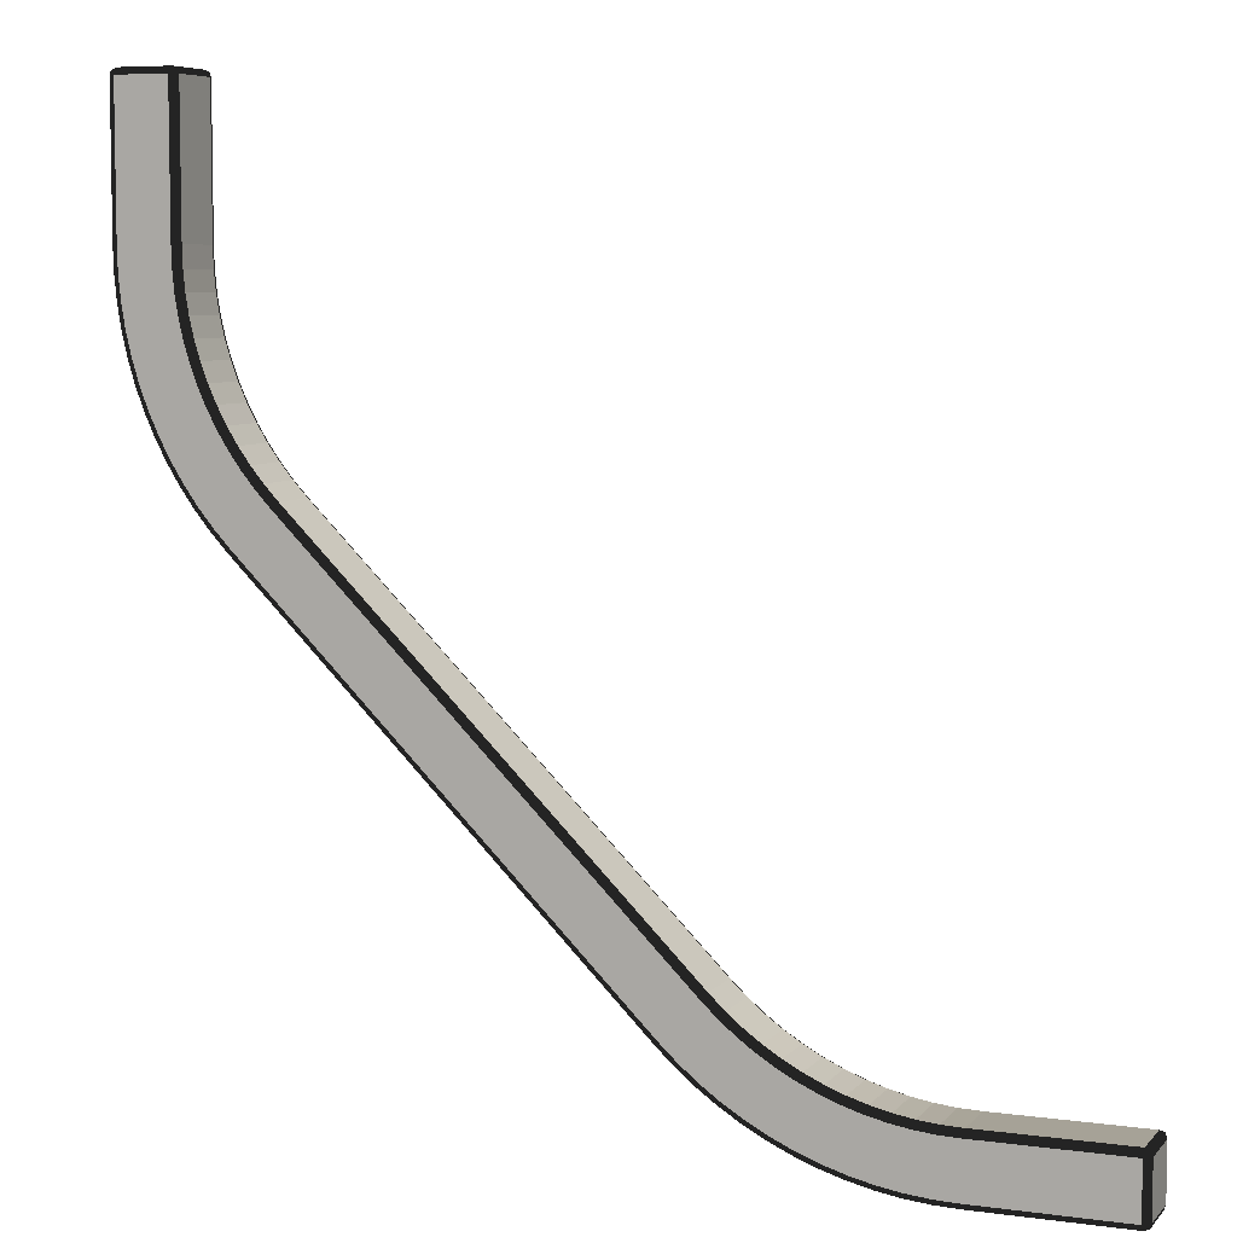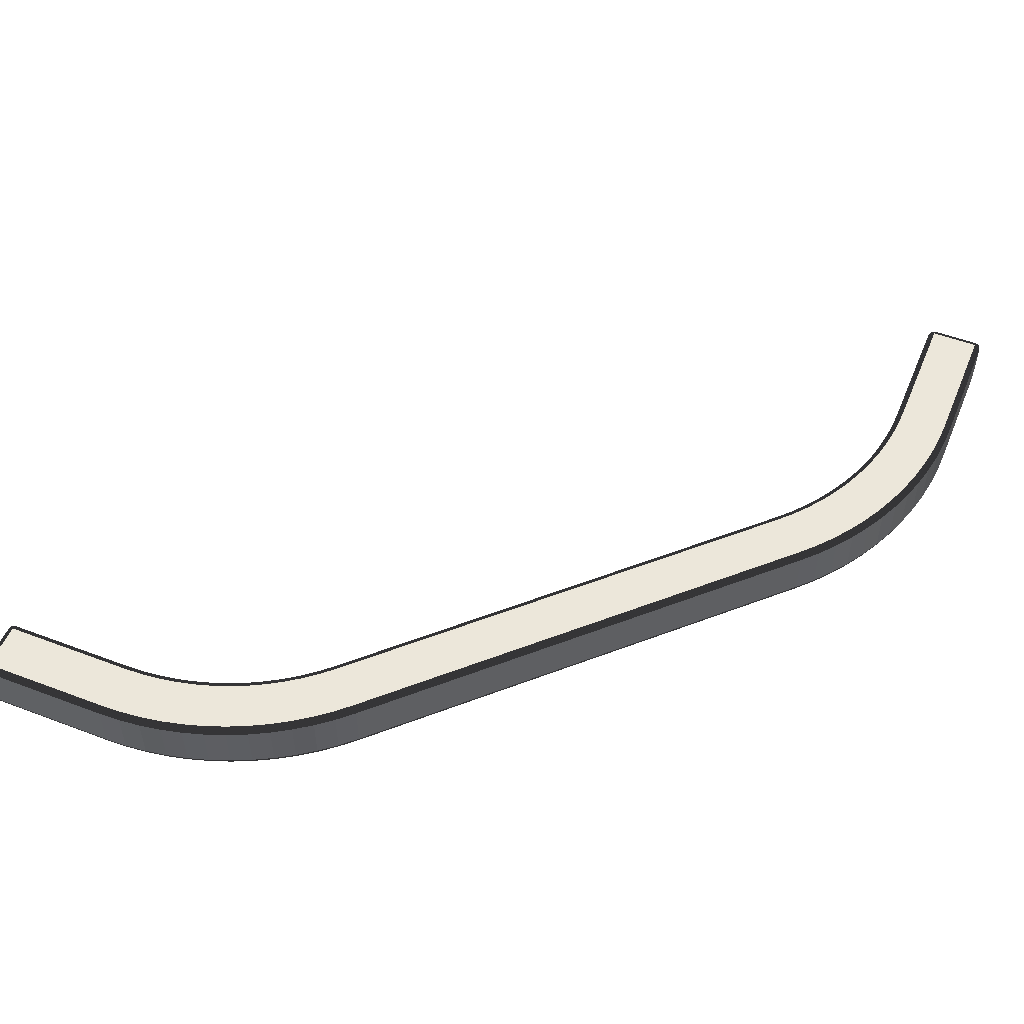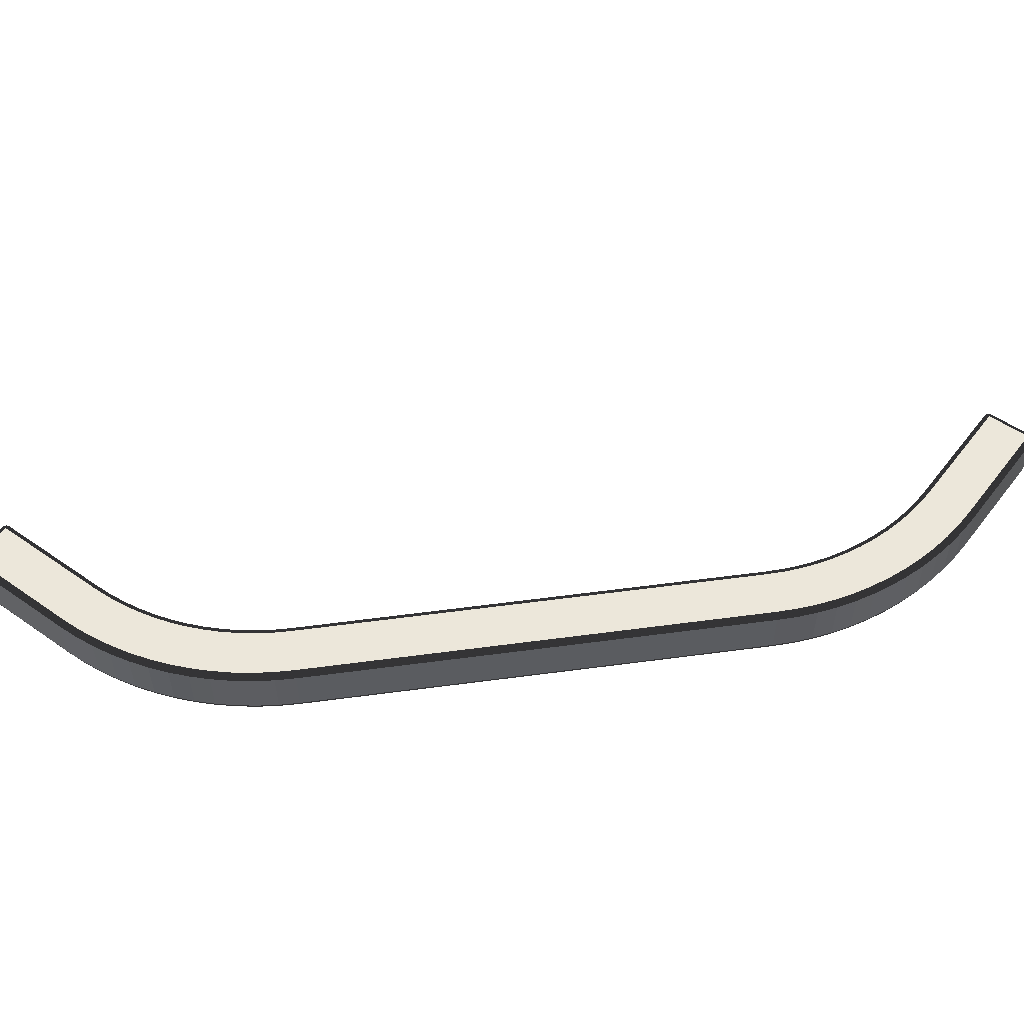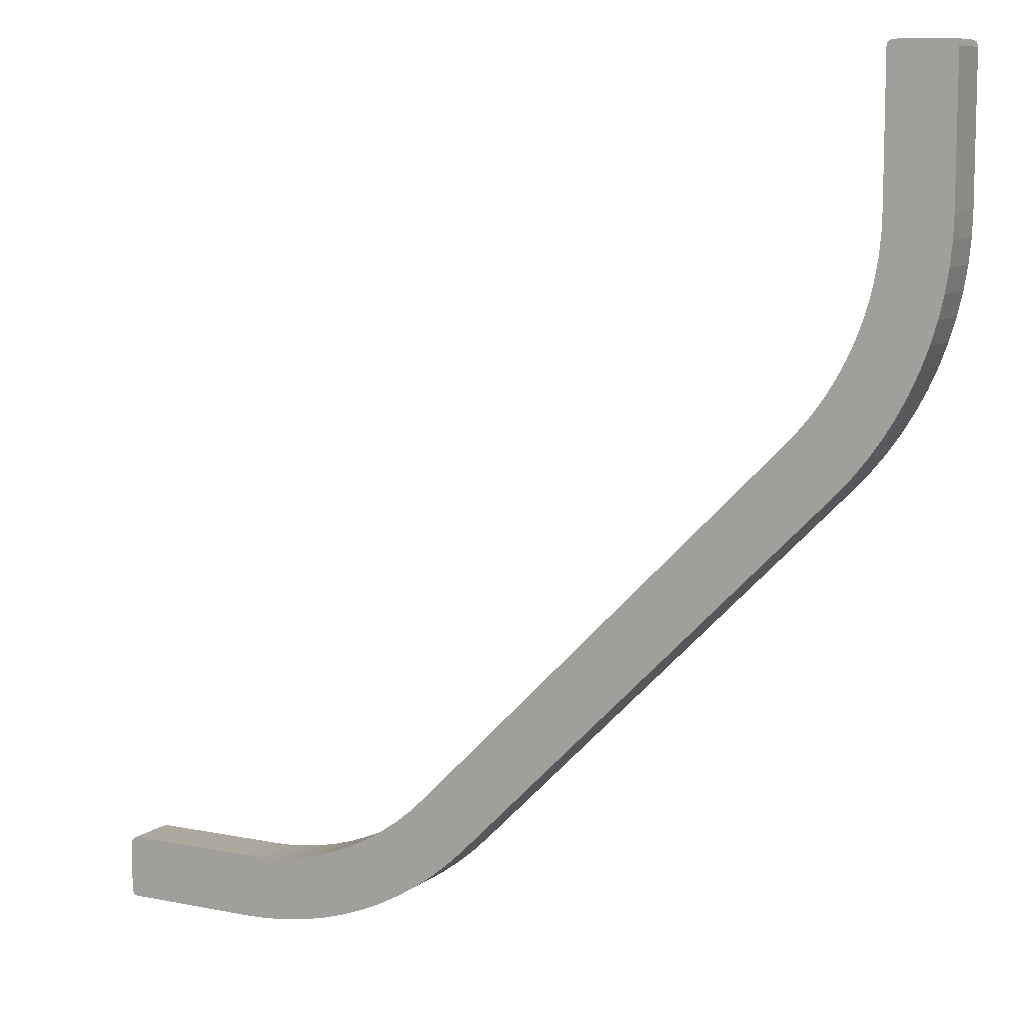
<metadata>
{"format":"obj","ext":"obj","renderer":"f3d","projection":"perspective","resolution":1024,"background":"white","views":[{"elev":6.5,"azim":-158.0,"up":"+Z"},{"elev":51.5,"azim":112.4,"up":"+Y"},{"elev":53.3,"azim":126.8,"up":"+Y"},{"elev":9.1,"azim":28.3,"up":"+Z"}]}
</metadata>
<code>
v  -111.1 8.703 -119.5
v  -111.1 -8.703 -119.5
v  -104.2 -8.703 -119.2
v  -104.2 8.703 -119.2
v  119.2 8.703 104.2
v  119.2 -8.703 104.2
v  119.5 -8.703 111.1
v  119.5 8.703 111.1
v  119.5 -8.703 158.6
v  119.5 8.703 158.6
v  89.66 8.703 39.18
v  89.66 -8.703 39.18
v  94.4 -8.703 44.23
v  94.4 8.703 44.23
v  98.59 -8.703 49.34
v  98.59 8.703 49.34
v  102.4 -8.703 54.71
v  102.4 8.703 54.71
v  105.9 -8.703 60.32
v  105.9 8.703 60.32
v  109 -8.703 66.15
v  109 8.703 66.15
v  111.8 -8.703 72.17
v  111.8 8.703 72.17
v  114.1 -8.703 78.35
v  114.1 8.703 78.35
v  116 -8.703 84.67
v  116 8.703 84.67
v  117.5 -8.703 91.11
v  117.5 8.703 91.11
v  118.6 -8.703 97.63
v  118.6 8.703 97.63
v  -39.18 8.703 -89.66
v  -39.18 -8.703 -89.66
v  -44.23 8.703 -94.4
v  -44.23 -8.703 -94.4
v  -49.34 8.703 -98.59
v  -49.34 -8.703 -98.59
v  -54.71 8.703 -102.4
v  -54.71 -8.703 -102.4
v  -60.32 8.703 -105.9
v  -60.32 -8.703 -105.9
v  -66.15 8.703 -109
v  -66.15 -8.703 -109
v  -72.17 8.703 -111.8
v  -72.17 -8.703 -111.8
v  -78.35 8.703 -114.1
v  -78.35 -8.703 -114.1
v  -84.67 8.703 -116
v  -84.67 -8.703 -116
v  -91.11 8.703 -117.5
v  -91.11 -8.703 -117.5
v  -97.63 8.703 -118.6
v  -97.63 -8.703 -118.6
v  -158.6 8.703 -119.5
v  -158.6 -8.703 -119.5
v  -110.8 8.703 -141.5
v  -102.8 8.703 -141.2
v  -102.8 -8.703 -141.2
v  -110.8 -8.703 -141.5
v  141.2 8.703 102.8
v  141.5 8.703 110.8
v  141.5 -8.703 110.8
v  141.2 -8.703 102.8
v  141.5 8.703 158.6
v  141.5 -8.703 158.6
v  105.5 8.703 23.84
v  111 8.703 29.69
v  111 -8.703 29.69
v  105.5 -8.703 23.84
v  116.1 8.703 35.91
v  116.1 -8.703 35.91
v  120.8 8.703 42.46
v  120.8 -8.703 42.46
v  125 8.703 49.29
v  125 -8.703 49.29
v  128.8 8.703 56.4
v  128.8 -8.703 56.4
v  132.1 8.703 63.73
v  132.1 -8.703 63.73
v  135 8.703 71.26
v  135 -8.703 71.26
v  137.3 8.703 78.97
v  137.3 -8.703 78.97
v  139.1 8.703 86.81
v  139.1 -8.703 86.81
v  140.5 8.703 94.75
v  140.5 -8.703 94.75
v  -23.84 8.703 -105.5
v  -23.84 -8.703 -105.5
v  -29.69 8.703 -111
v  -29.69 -8.703 -111
v  -35.91 8.703 -116.1
v  -35.91 -8.703 -116.1
v  -42.46 8.703 -120.8
v  -42.46 -8.703 -120.8
v  -49.3 8.703 -125
v  -49.3 -8.703 -125
v  -56.39 8.703 -128.8
v  -56.39 -8.703 -128.8
v  -63.73 8.703 -132.1
v  -63.73 -8.703 -132.1
v  -71.26 8.703 -135
v  -71.26 -8.703 -135
v  -78.97 8.703 -137.3
v  -78.97 -8.703 -137.3
v  -86.81 8.703 -139.1
v  -86.81 -8.703 -139.1
v  -94.75 8.703 -140.5
v  -94.75 -8.703 -140.5
v  -158.6 8.703 -141.5
v  -158.6 -8.703 -141.5
v  -104.1 10.94 -121.5
v  -102.9 10.94 -139
v  -110.8 10.94 -139.3
v  -111.1 10.94 -121.7
v  -104.1 -10.93 -121.5
v  -111.1 -10.93 -121.7
v  -110.8 -10.93 -139.3
v  -102.9 -10.93 -139
v  121.5 10.93 104.1
v  121.7 10.93 111.1
v  139.3 10.93 110.8
v  139 10.93 102.9
v  121.5 -10.94 104.1
v  139 -10.94 102.9
v  139.3 -10.94 110.8
v  121.7 -10.94 111.1
v  121.7 10.93 158.6
v  139.3 10.93 158.6
v  139.3 -10.94 158.6
v  121.7 -10.94 158.6
v  121.7 -8.703 160.8
v  139.3 -8.703 160.8
v  139.3 8.703 160.8
v  121.7 8.703 160.8
v  96.08 10.93 42.76
v  109.3 10.93 31.16
v  103.9 10.93 25.39
v  91.26 10.93 37.62
v  96.08 -10.94 42.76
v  91.26 -10.94 37.62
v  103.9 -10.93 25.39
v  109.3 -10.93 31.16
v  100.4 10.93 47.98
v  114.3 10.93 37.27
v  114.3 -10.94 37.27
v  100.4 -10.94 47.98
v  104.3 10.93 53.47
v  118.9 10.93 43.7
v  118.9 -10.94 43.7
v  104.3 -10.94 53.47
v  107.9 10.93 59.2
v  123.1 10.93 50.41
v  123.1 -10.94 50.41
v  107.9 -10.94 59.2
v  111 10.93 65.16
v  126.8 10.93 57.38
v  126.8 -10.94 57.38
v  111 -10.94 65.16
v  113.8 10.93 71.31
v  130.1 10.93 64.58
v  130.1 -10.94 64.58
v  113.8 -10.94 71.31
v  116.2 10.93 77.63
v  132.9 10.93 71.98
v  132.9 -10.94 71.98
v  116.2 -10.94 77.63
v  118.2 10.93 84.1
v  135.2 10.93 79.54
v  135.2 -10.94 79.54
v  118.2 -10.94 84.1
v  119.7 10.93 90.67
v  137 10.93 87.24
v  137 -10.94 87.24
v  119.7 -10.94 90.67
v  120.8 10.93 97.34
v  138.2 10.93 95.04
v  138.2 -10.94 95.04
v  120.8 -10.94 97.34
v  -25.39 10.94 -103.9
v  -37.62 10.94 -91.26
v  -37.62 -10.93 -91.26
v  -25.39 -10.93 -103.9
v  -42.76 10.94 -96.08
v  -31.16 10.94 -109.3
v  -42.76 -10.93 -96.08
v  -31.16 -10.93 -109.3
v  -37.27 10.94 -114.3
v  -47.98 10.94 -100.4
v  -47.98 -10.93 -100.4
v  -37.27 -10.93 -114.3
v  -43.7 10.94 -118.9
v  -53.47 10.94 -104.3
v  -53.47 -10.93 -104.3
v  -43.7 -10.93 -118.9
v  -50.41 10.94 -123.1
v  -59.2 10.94 -107.9
v  -59.2 -10.93 -107.9
v  -50.41 -10.93 -123.1
v  -57.38 10.94 -126.8
v  -65.16 10.94 -111
v  -65.16 -10.93 -111
v  -57.38 -10.93 -126.8
v  -64.58 10.94 -130.1
v  -71.31 10.94 -113.8
v  -71.31 -10.93 -113.8
v  -64.58 -10.93 -130.1
v  -71.98 10.94 -132.9
v  -77.63 10.94 -116.2
v  -77.63 -10.93 -116.2
v  -71.98 -10.93 -132.9
v  -79.55 10.94 -135.2
v  -84.1 10.94 -118.2
v  -84.1 -10.93 -118.2
v  -79.55 -10.93 -135.2
v  -87.24 10.94 -137
v  -90.67 10.94 -119.7
v  -90.67 -10.93 -119.7
v  -87.24 -10.93 -137
v  -95.04 10.94 -138.2
v  -97.34 10.94 -120.8
v  -97.34 -10.93 -120.8
v  -95.04 -10.93 -138.2
v  -158.6 10.94 -139.3
v  -158.6 10.94 -121.7
v  -160.8 8.703 -121.7
v  -160.8 8.703 -139.3
v  -160.8 -8.703 -139.3
v  -160.8 -8.703 -121.7
v  -158.6 -10.93 -121.7
v  -158.6 -10.93 -139.3
v  120 8.703 160.3
v  120.3 10.1 160
v  120 10.38 158.6
v  120 -10.38 158.6
v  120.3 -10.1 160
v  120 -8.703 160.3
v  -158.6 10.38 -120
v  -160 10.1 -120.3
v  -160.3 8.703 -120
v  -160.3 -8.703 -120
v  -160 -10.1 -120.3
v  -158.6 -10.38 -120
v  141 10.38 158.6
v  140.7 10.1 160
v  141 8.703 160.3
v  141 -8.703 160.3
v  140.7 -10.1 160
v  141 -10.38 158.6
v  -158.6 -10.38 -141
v  -160 -10.1 -140.7
v  -160.3 -8.703 -141
v  -160.3 8.703 -141
v  -160 10.1 -140.7
v  -158.6 10.38 -141
v  121.7 10.38 160.3
v  139.3 10.38 160.3
v  121.7 -10.38 160.3
v  139.3 -10.38 160.3
v  -160.3 10.38 -121.7
v  -160.3 10.38 -139.3
v  -160.3 -10.38 -121.7
v  -160.3 -10.38 -139.3
v  -104.2 10.38 -119.8
v  -111.1 10.38 -120
v  -111.1 -10.38 -120
v  -104.2 -10.38 -119.8
v  120 10.38 111.1
v  119.8 10.38 104.2
v  119.8 -10.38 104.2
v  120 -10.38 111.1
v  94.82 10.38 43.86
v  90.06 10.38 38.79
v  90.06 -10.38 38.79
v  94.82 -10.38 43.86
v  99.03 10.38 49
v  99.03 -10.38 49
v  102.9 10.38 54.4
v  102.9 -10.38 54.4
v  106.4 10.38 60.04
v  106.4 -10.38 60.04
v  109.5 10.38 65.9
v  109.5 -10.38 65.9
v  112.3 10.38 71.95
v  112.3 -10.38 71.95
v  114.6 10.38 78.17
v  114.6 -10.38 78.17
v  116.6 10.38 84.53
v  116.6 -10.38 84.53
v  118.1 10.38 91
v  118.1 -10.38 91
v  119.1 10.38 97.56
v  119.1 -10.38 97.56
v  -38.79 10.38 -90.06
v  -38.79 -10.38 -90.06
v  -43.86 10.38 -94.82
v  -43.86 -10.38 -94.82
v  -49 10.38 -99.04
v  -49 -10.38 -99.04
v  -54.4 10.38 -102.9
v  -54.4 -10.38 -102.9
v  -60.04 10.38 -106.4
v  -60.04 -10.38 -106.4
v  -65.9 10.38 -109.5
v  -65.9 -10.38 -109.5
v  -71.95 10.38 -112.3
v  -71.95 -10.38 -112.3
v  -78.17 10.38 -114.6
v  -78.17 -10.38 -114.6
v  -84.53 10.38 -116.6
v  -84.53 -10.38 -116.6
v  -91 10.38 -118.1
v  -91 -10.38 -118.1
v  -97.56 10.38 -119.1
v  -97.56 -10.38 -119.1
v  -110.8 10.38 -141
v  -102.8 10.38 -140.7
v  -102.8 -10.38 -140.7
v  -110.8 -10.38 -141
v  140.7 10.38 102.8
v  141 10.38 110.8
v  141 -10.38 110.8
v  140.7 -10.38 102.8
v  105.1 10.38 24.23
v  110.6 10.38 30.06
v  110.6 -10.38 30.06
v  105.1 -10.38 24.23
v  115.6 10.38 36.25
v  115.6 -10.38 36.25
v  120.3 10.38 42.77
v  120.3 -10.38 42.77
v  124.5 10.38 49.57
v  124.5 -10.38 49.57
v  128.3 10.38 56.64
v  128.3 -10.38 56.64
v  131.6 10.38 63.94
v  131.6 -10.38 63.94
v  134.5 10.38 71.44
v  134.5 -10.38 71.44
v  136.8 10.38 79.11
v  136.8 -10.38 79.11
v  138.6 10.38 86.92
v  138.6 -10.38 86.92
v  139.9 10.38 94.82
v  139.9 -10.38 94.82
v  -24.23 10.38 -105.1
v  -24.23 -10.38 -105.1
v  -30.06 10.38 -110.6
v  -30.06 -10.38 -110.6
v  -36.25 10.38 -115.6
v  -36.25 -10.38 -115.6
v  -42.77 10.38 -120.3
v  -42.77 -10.38 -120.3
v  -49.57 10.38 -124.5
v  -49.57 -10.38 -124.5
v  -56.64 10.38 -128.3
v  -56.64 -10.38 -128.3
v  -63.94 10.38 -131.6
v  -63.94 -10.38 -131.6
v  -71.44 10.38 -134.5
v  -71.44 -10.38 -134.5
v  -79.11 10.38 -136.8
v  -79.11 -10.38 -136.8
v  -86.92 10.38 -138.6
v  -86.92 -10.38 -138.6
v  -94.82 10.38 -139.9
v  -94.82 -10.38 -139.9
g BeamA_004
f 1 2 3 4
f 5 6 7 8
f 8 7 9 10
f 11 12 13 14
f 14 13 15 16
f 16 15 17 18
f 18 17 19 20
f 20 19 21 22
f 22 21 23 24
f 24 23 25 26
f 26 25 27 28
f 28 27 29 30
f 30 29 31 32
f 32 31 6 5
f 33 34 12 11
f 35 36 34 33
f 37 38 36 35
f 39 40 38 37
f 41 42 40 39
f 43 44 42 41
f 45 46 44 43
f 47 48 46 45
f 49 50 48 47
f 51 52 50 49
f 53 54 52 51
f 4 3 54 53
f 55 56 2 1
f 57 58 59 60
f 61 62 63 64
f 62 65 66 63
f 67 68 69 70
f 68 71 72 69
f 71 73 74 72
f 73 75 76 74
f 75 77 78 76
f 77 79 80 78
f 79 81 82 80
f 81 83 84 82
f 83 85 86 84
f 85 87 88 86
f 87 61 64 88
f 89 67 70 90
f 91 89 90 92
f 93 91 92 94
f 95 93 94 96
f 97 95 96 98
f 99 97 98 100
f 101 99 100 102
f 103 101 102 104
f 105 103 104 106
f 107 105 106 108
f 109 107 108 110
f 58 109 110 59
f 111 57 60 112
f 113 114 115 116
f 117 118 119 120
f 121 122 123 124
f 125 126 127 128
f 122 129 130 123
f 128 127 131 132
f 133 134 135 136
f 137 138 139 140
f 141 142 143 144
f 145 146 138 137
f 141 144 147 148
f 149 150 146 145
f 148 147 151 152
f 153 154 150 149
f 152 151 155 156
f 157 158 154 153
f 156 155 159 160
f 161 162 158 157
f 160 159 163 164
f 165 166 162 161
f 164 163 167 168
f 169 170 166 165
f 168 167 171 172
f 173 174 170 169
f 172 171 175 176
f 177 178 174 173
f 176 175 179 180
f 121 124 178 177
f 180 179 126 125
f 140 139 181 182
f 183 184 143 142
f 185 182 181 186
f 187 188 184 183
f 185 186 189 190
f 191 192 188 187
f 190 189 193 194
f 195 196 192 191
f 194 193 197 198
f 199 200 196 195
f 198 197 201 202
f 203 204 200 199
f 202 201 205 206
f 207 208 204 203
f 206 205 209 210
f 211 212 208 207
f 210 209 213 214
f 215 216 212 211
f 214 213 217 218
f 219 220 216 215
f 218 217 221 222
f 223 224 220 219
f 222 221 114 113
f 117 120 224 223
f 116 115 225 226
f 227 228 229 230
f 118 231 232 119
f 10 233 234 235
f 9 236 237 238
f 55 239 240 241
f 56 242 243 244
f 65 245 246 247
f 66 248 249 250
f 112 251 252 253
f 111 254 255 256
f 129 235 234 257
f 130 258 246 245
f 132 259 237 236
f 131 250 249 260
f 136 257 234 233
f 133 238 237 259
f 134 260 249 248
f 135 247 246 258
f 226 261 240 239
f 225 256 255 262
f 230 263 243 242
f 227 241 240 261
f 228 262 255 254
f 229 253 252 264
f 231 244 243 263
f 232 264 252 251
f 1 4 265 266
f 3 2 267 268
f 5 8 269 270
f 7 6 271 272
f 8 10 235 269
f 9 7 272 236
f 10 9 238 233
f 11 14 273 274
f 13 12 275 276
f 14 16 277 273
f 15 13 276 278
f 16 18 279 277
f 17 15 278 280
f 18 20 281 279
f 19 17 280 282
f 20 22 283 281
f 21 19 282 284
f 22 24 285 283
f 23 21 284 286
f 24 26 287 285
f 25 23 286 288
f 26 28 289 287
f 27 25 288 290
f 28 30 291 289
f 29 27 290 292
f 30 32 293 291
f 31 29 292 294
f 32 5 270 293
f 6 31 294 271
f 33 11 274 295
f 12 34 296 275
f 35 33 295 297
f 34 36 298 296
f 37 35 297 299
f 36 38 300 298
f 39 37 299 301
f 38 40 302 300
f 41 39 301 303
f 40 42 304 302
f 43 41 303 305
f 42 44 306 304
f 45 43 305 307
f 44 46 308 306
f 47 45 307 309
f 46 48 310 308
f 49 47 309 311
f 48 50 312 310
f 51 49 311 313
f 50 52 314 312
f 53 51 313 315
f 52 54 316 314
f 4 53 315 265
f 54 3 268 316
f 55 1 266 239
f 56 55 241 242
f 2 56 244 267
f 58 57 317 318
f 60 59 319 320
f 62 61 321 322
f 64 63 323 324
f 65 62 322 245
f 66 65 247 248
f 63 66 250 323
f 68 67 325 326
f 70 69 327 328
f 71 68 326 329
f 69 72 330 327
f 73 71 329 331
f 72 74 332 330
f 75 73 331 333
f 74 76 334 332
f 77 75 333 335
f 76 78 336 334
f 79 77 335 337
f 78 80 338 336
f 81 79 337 339
f 80 82 340 338
f 83 81 339 341
f 82 84 342 340
f 85 83 341 343
f 84 86 344 342
f 87 85 343 345
f 86 88 346 344
f 61 87 345 321
f 88 64 324 346
f 67 89 347 325
f 90 70 328 348
f 89 91 349 347
f 92 90 348 350
f 91 93 351 349
f 94 92 350 352
f 93 95 353 351
f 96 94 352 354
f 95 97 355 353
f 98 96 354 356
f 97 99 357 355
f 100 98 356 358
f 99 101 359 357
f 102 100 358 360
f 101 103 361 359
f 104 102 360 362
f 103 105 363 361
f 106 104 362 364
f 105 107 365 363
f 108 106 364 366
f 107 109 367 365
f 110 108 366 368
f 109 58 318 367
f 59 110 368 319
f 111 112 253 254
f 57 111 256 317
f 112 60 320 251
f 113 116 266 265
f 115 114 318 317
f 118 117 268 267
f 120 119 320 319
f 122 121 270 269
f 124 123 322 321
f 125 128 272 271
f 127 126 324 323
f 129 122 269 235
f 130 129 257 258
f 123 130 245 322
f 128 132 236 272
f 131 127 323 250
f 132 131 260 259
f 133 136 233 238
f 134 133 259 260
f 135 134 248 247
f 136 135 258 257
f 137 140 274 273
f 139 138 326 325
f 142 141 276 275
f 144 143 328 327
f 145 137 273 277
f 138 146 329 326
f 141 148 278 276
f 147 144 327 330
f 149 145 277 279
f 146 150 331 329
f 148 152 280 278
f 151 147 330 332
f 153 149 279 281
f 150 154 333 331
f 152 156 282 280
f 155 151 332 334
f 157 153 281 283
f 154 158 335 333
f 156 160 284 282
f 159 155 334 336
f 161 157 283 285
f 158 162 337 335
f 160 164 286 284
f 163 159 336 338
f 165 161 285 287
f 162 166 339 337
f 164 168 288 286
f 167 163 338 340
f 169 165 287 289
f 166 170 341 339
f 168 172 290 288
f 171 167 340 342
f 173 169 289 291
f 170 174 343 341
f 172 176 292 290
f 175 171 342 344
f 177 173 291 293
f 174 178 345 343
f 176 180 294 292
f 179 175 344 346
f 121 177 293 270
f 178 124 321 345
f 180 125 271 294
f 126 179 346 324
f 140 182 295 274
f 181 139 325 347
f 183 142 275 296
f 143 184 348 328
f 182 185 297 295
f 186 181 347 349
f 187 183 296 298
f 184 188 350 348
f 185 190 299 297
f 189 186 349 351
f 191 187 298 300
f 188 192 352 350
f 190 194 301 299
f 193 189 351 353
f 195 191 300 302
f 192 196 354 352
f 194 198 303 301
f 197 193 353 355
f 199 195 302 304
f 196 200 356 354
f 198 202 305 303
f 201 197 355 357
f 203 199 304 306
f 200 204 358 356
f 202 206 307 305
f 205 201 357 359
f 207 203 306 308
f 204 208 360 358
f 206 210 309 307
f 209 205 359 361
f 211 207 308 310
f 208 212 362 360
f 210 214 311 309
f 213 209 361 363
f 215 211 310 312
f 212 216 364 362
f 214 218 313 311
f 217 213 363 365
f 219 215 312 314
f 216 220 366 364
f 218 222 315 313
f 221 217 365 367
f 223 219 314 316
f 220 224 368 366
f 222 113 265 315
f 114 221 367 318
f 117 223 316 268
f 224 120 319 368
f 116 226 239 266
f 225 115 317 256
f 226 225 262 261
f 227 230 242 241
f 228 227 261 262
f 229 228 254 253
f 230 229 264 263
f 231 118 267 244
f 232 231 263 264
f 119 232 251 320

</code>
